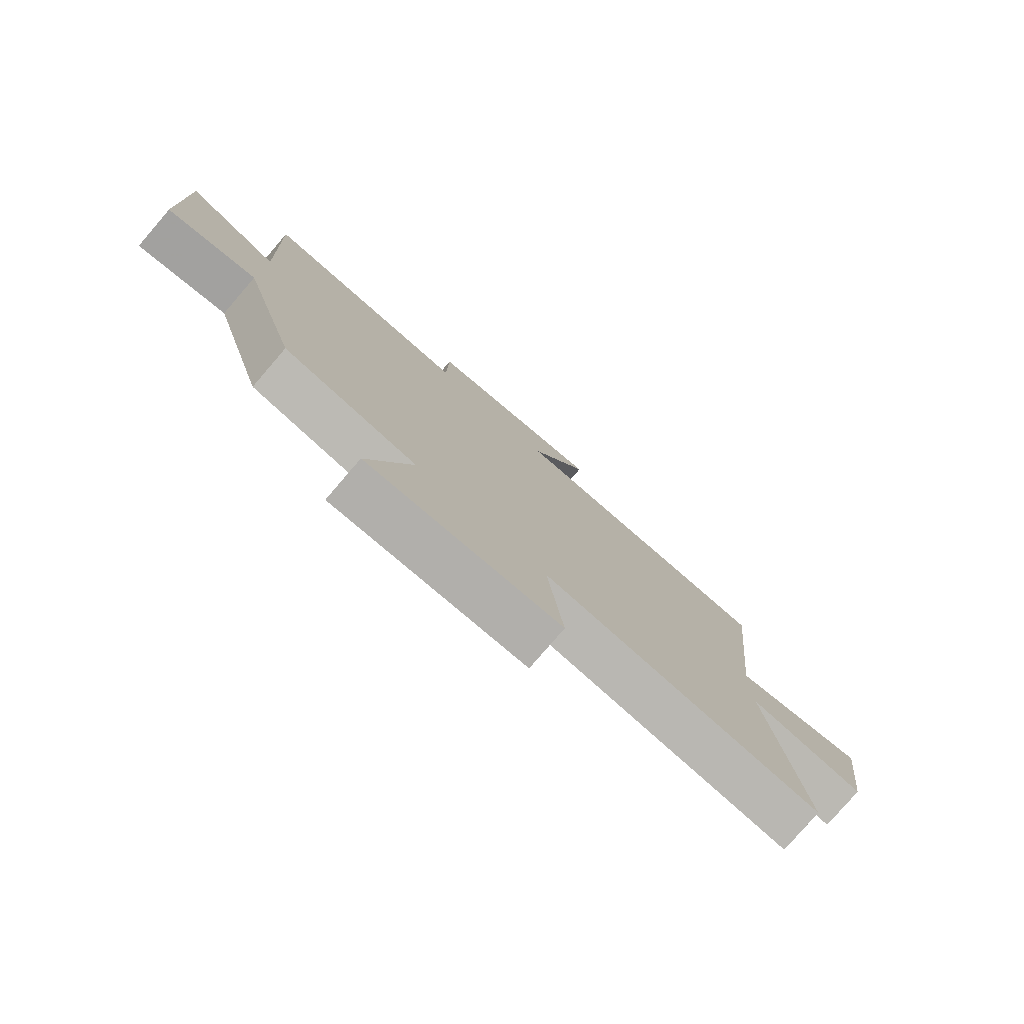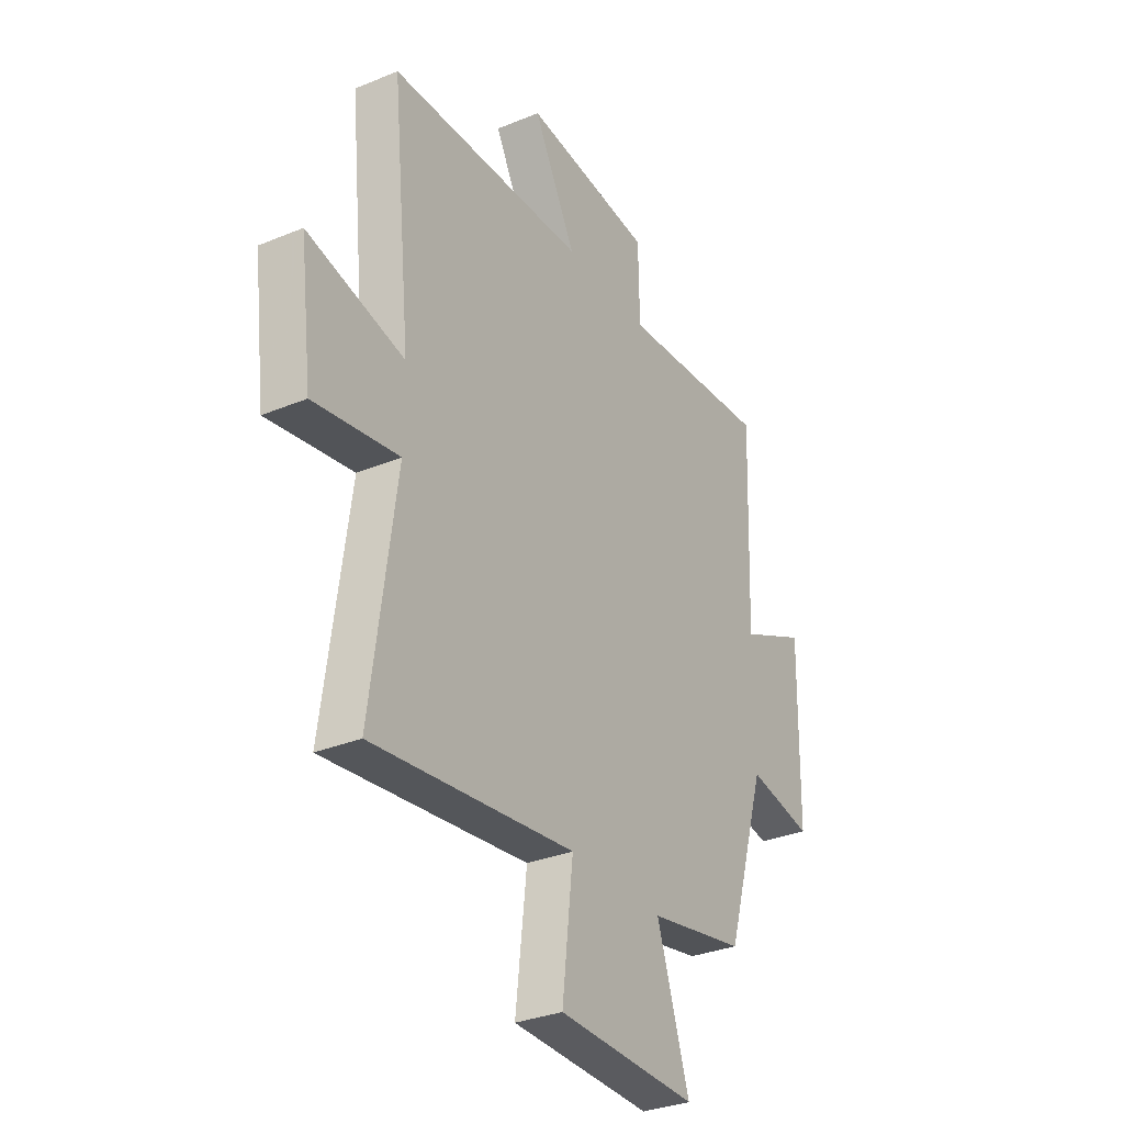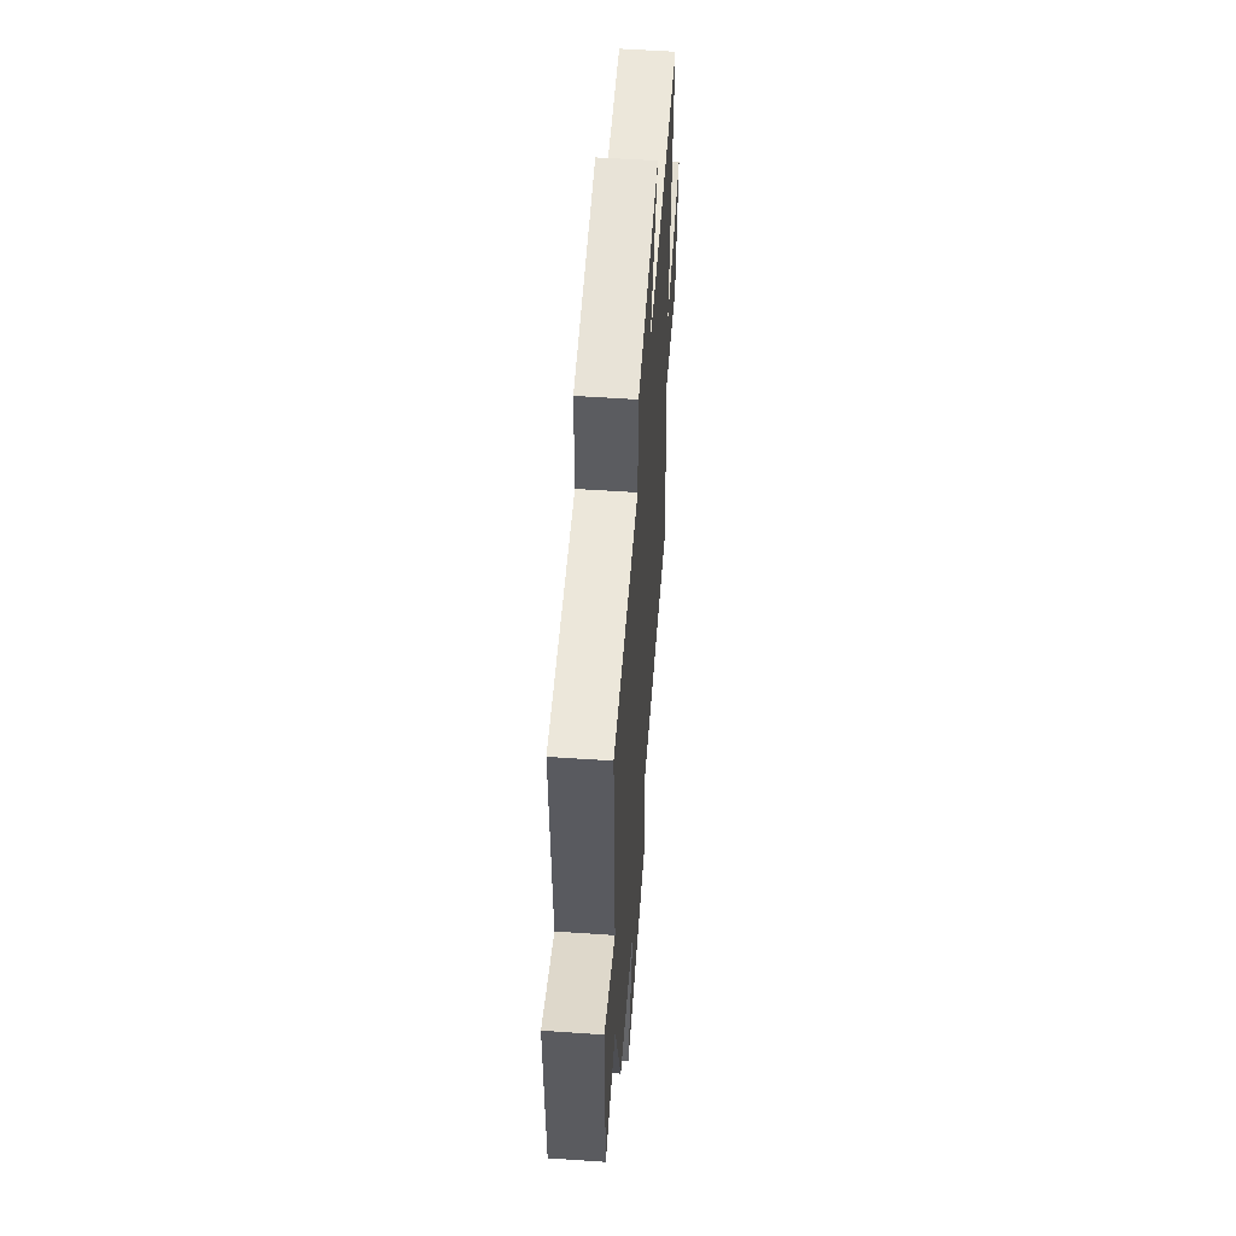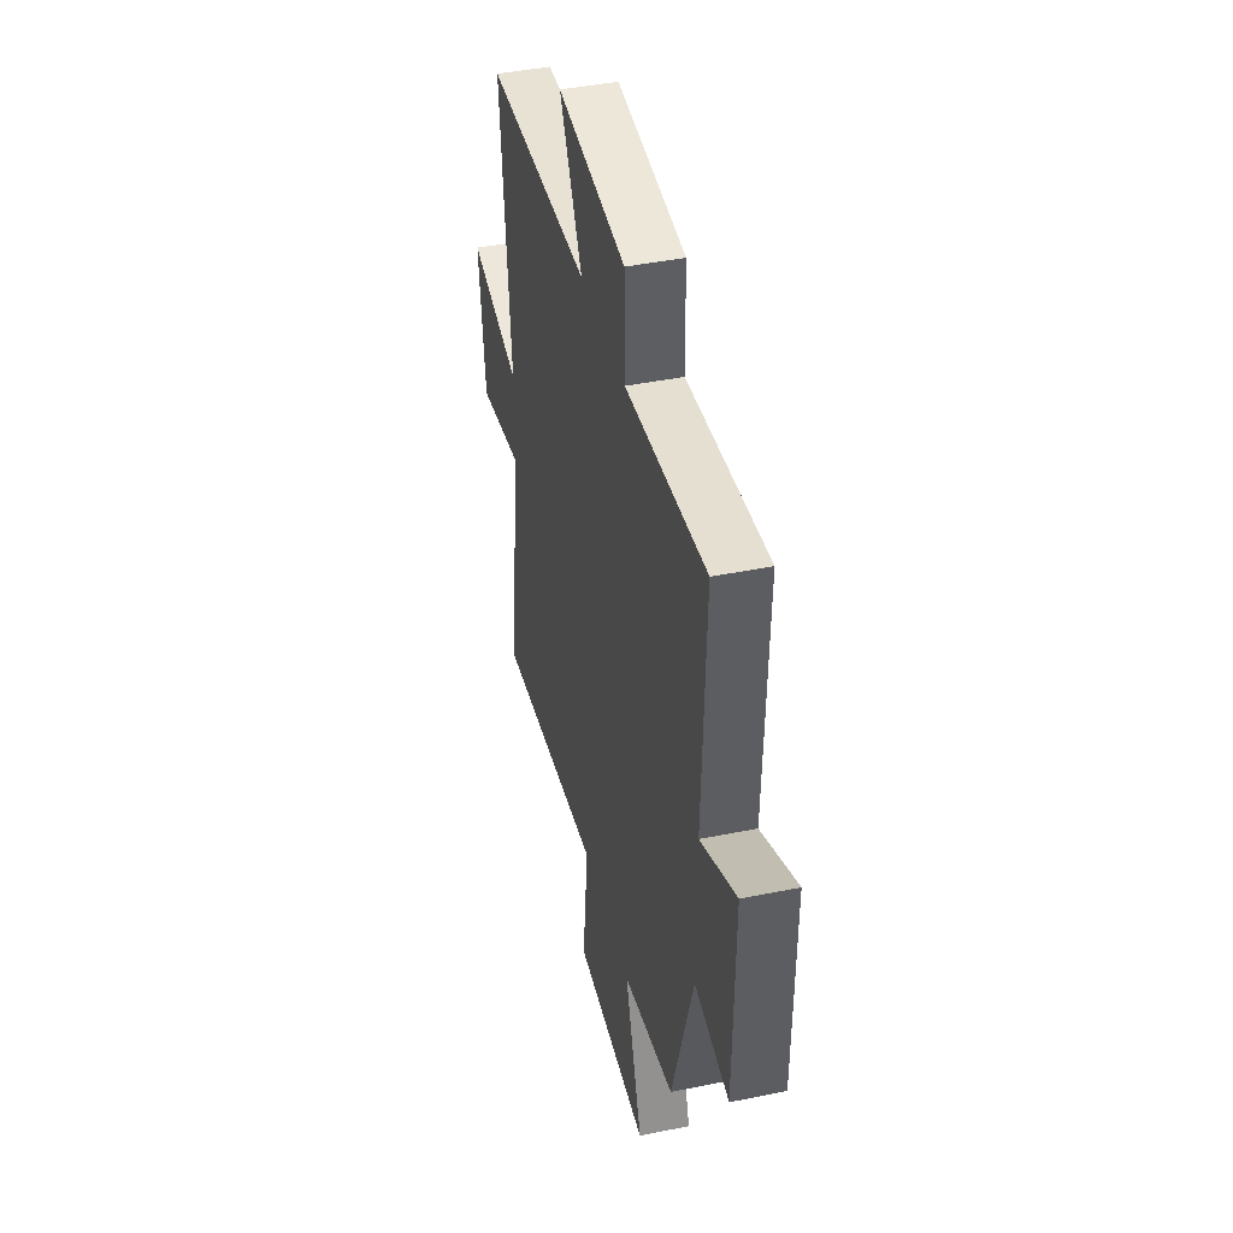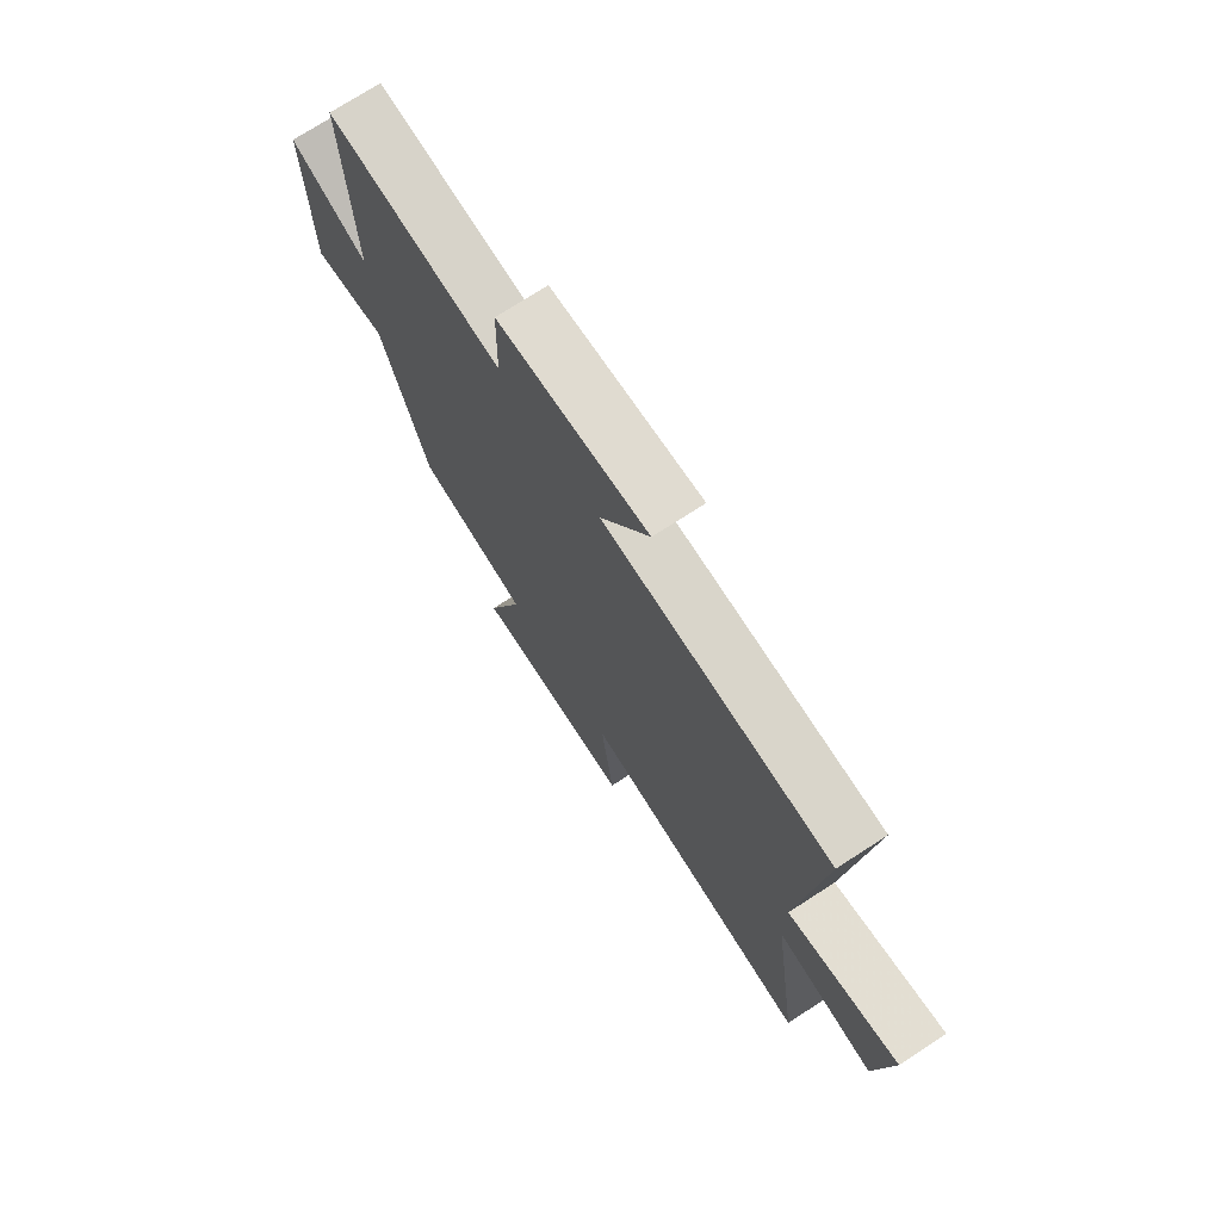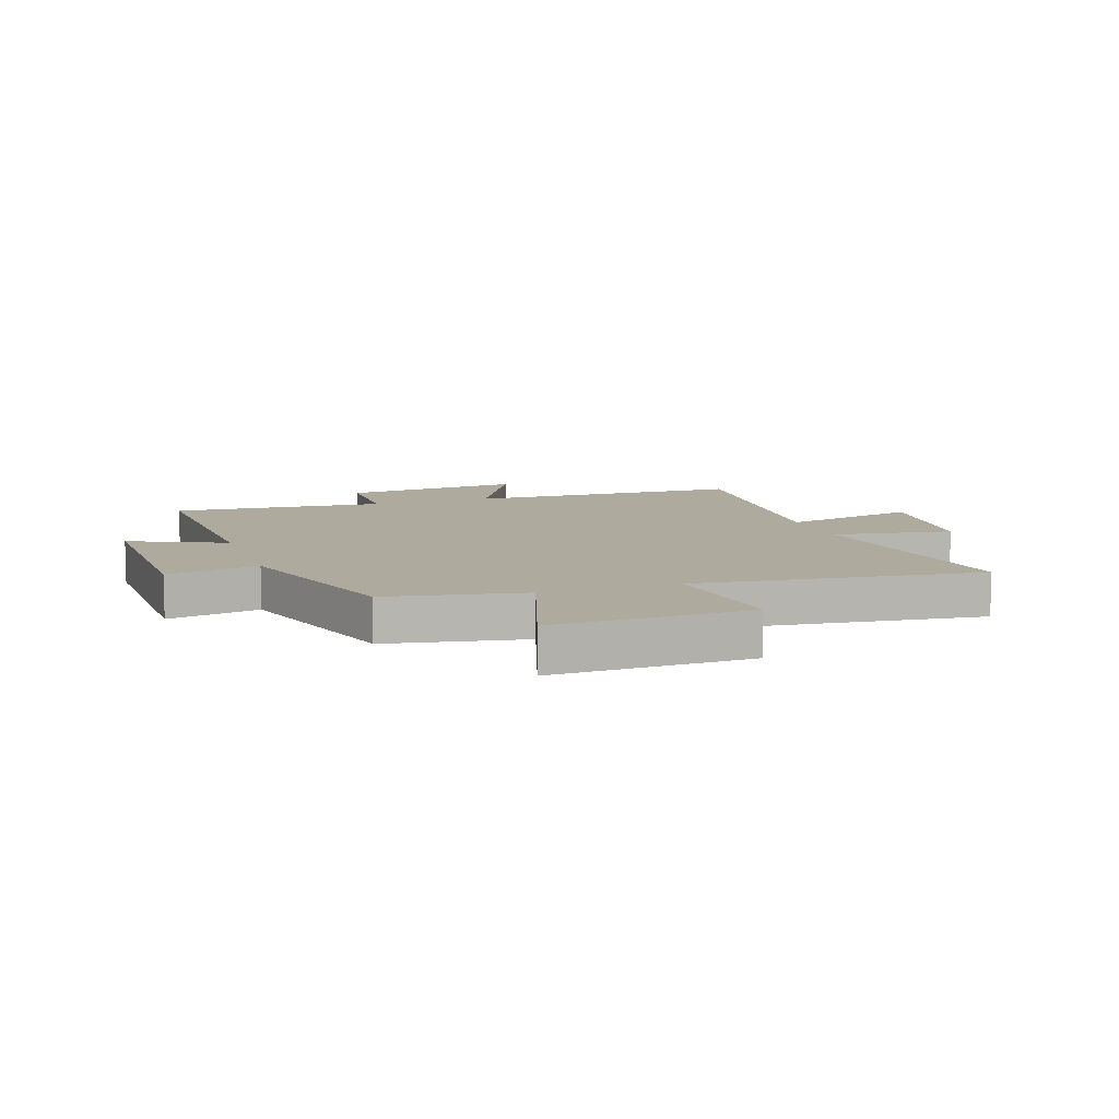
<metadata>
{"format":"obj","ext":"obj","renderer":"f3d","projection":"perspective","resolution":1024,"background":"white","views":[{"elev":-78.9,"azim":139.3,"up":"+Z"},{"elev":-31.9,"azim":-59.8,"up":"+Z"},{"elev":56.0,"azim":94.1,"up":"+Z"},{"elev":42.5,"azim":76.3,"up":"+Z"},{"elev":73.5,"azim":-122.9,"up":"+Z"},{"elev":9.3,"azim":160.9,"up":"+Y"}]}
</metadata>
<code>
v 0.515 0.07 0.53
v 0.5 0.07 0.119
v 0.664 0.07 0.195
v 0.658 0.07 -0.161
v 0.5 0.07 -0.131
v 0.402 0.07 -0.455
v 0.166 0.07 -0.5
v 0.245 0.07 -0.743
v -0.095 0.07 -0.735
v -0.068 0.07 -0.5
v -0.56 0.07 -0.56
v -0.5 0.07 -0.128
v -0.706 0.07 -0.163
v -0.736 0.07 0.079
v -0.5 0.07 0.024
v -0.546 0.07 0.486
v -0.067 0.07 0.5
v -0.17 0.07 0.695
v 0.144 0.07 0.663
v 0.147 0.07 0.5
v 0.515 0 0.53
v 0.5 0 0.119
v 0.664 0 0.195
v 0.658 0 -0.161
v 0.5 0 -0.131
v 0.402 0 -0.455
v 0.166 0 -0.5
v 0.245 0 -0.743
v -0.095 0 -0.735
v -0.068 0 -0.5
v -0.56 0 -0.56
v -0.5 0 -0.128
v -0.706 0 -0.163
v -0.736 0 0.079
v -0.5 0 0.024
v -0.546 0 0.486
v -0.067 0 0.5
v -0.17 0 0.695
v 0.144 0 0.663
v 0.147 0 0.5
f 17 18 19 20
f 15 16 17 20
f 15 20 1 2
f 12 13 14 15
f 12 15 2
f 10 11 12 2
f 7 8 9 10
f 5 6 7 10
f 5 10 2 3
f 3 4 5
f 40 39 38 37
f 40 37 36 35
f 22 21 40 35
f 35 34 33 32
f 22 35 32
f 22 32 31 30
f 30 29 28 27
f 30 27 26 25
f 23 22 30 25
f 25 24 23
f 1 21 22 2
f 2 22 23 3
f 3 23 24 4
f 4 24 25 5
f 5 25 26 6
f 6 26 27 7
f 7 27 28 8
f 8 28 29 9
f 9 29 30 10
f 10 30 31 11
f 11 31 32 12
f 12 32 33 13
f 13 33 34 14
f 14 34 35 15
f 15 35 36 16
f 16 36 37 17
f 17 37 38 18
f 18 38 39 19
f 19 39 40 20
f 20 40 21 1

</code>
